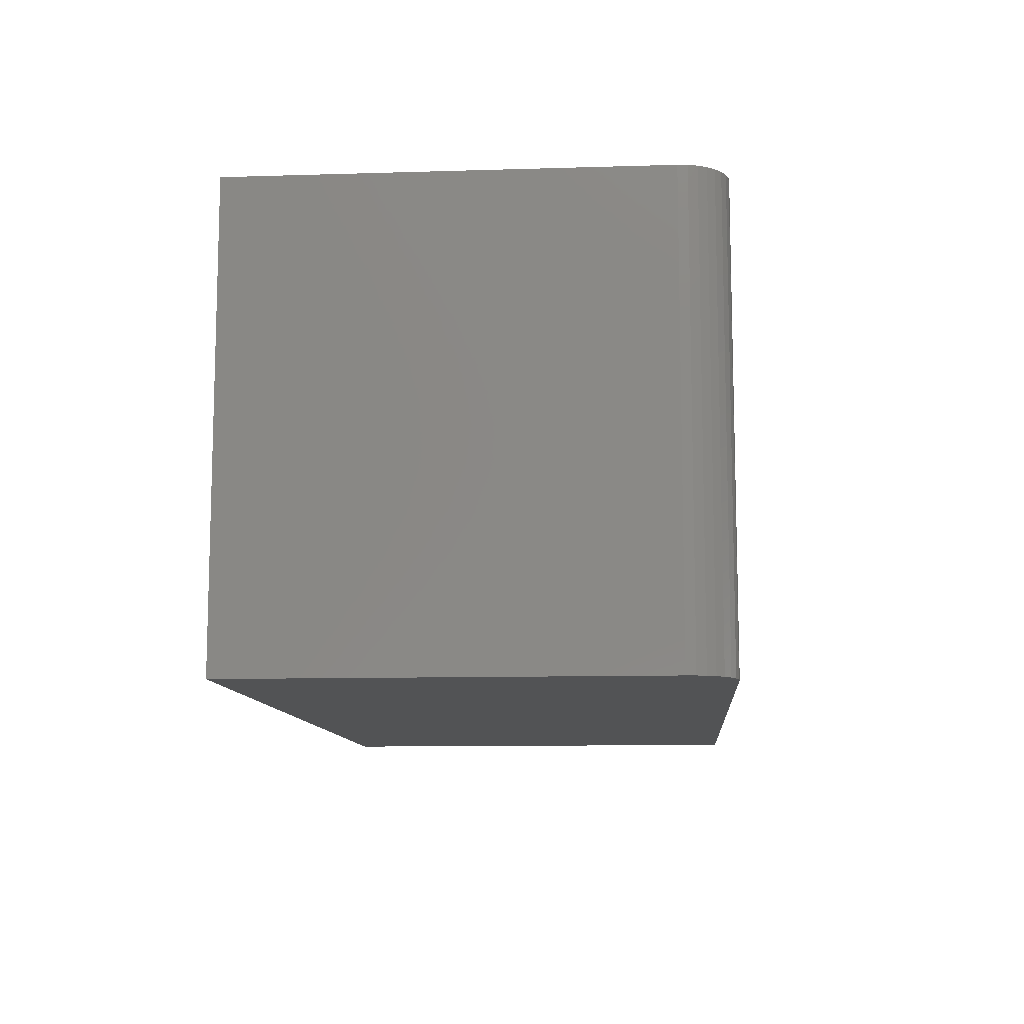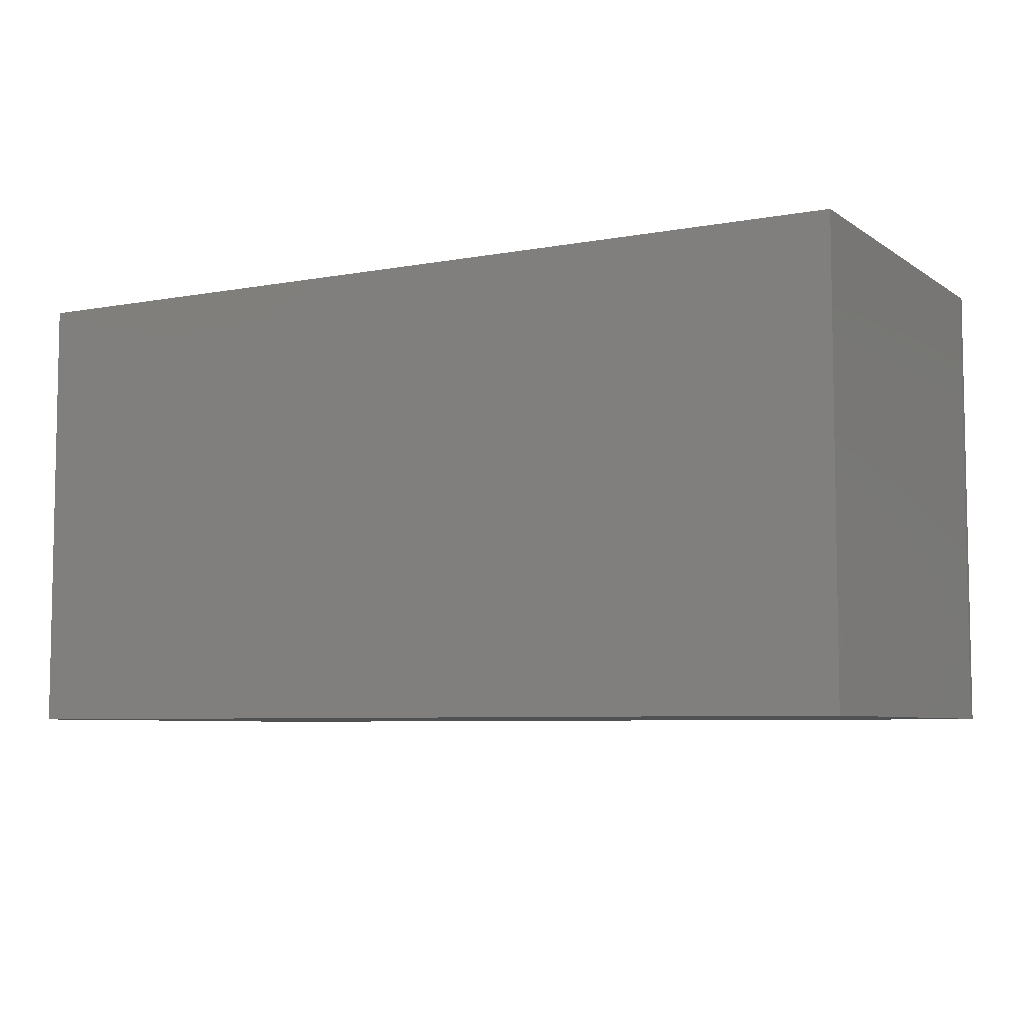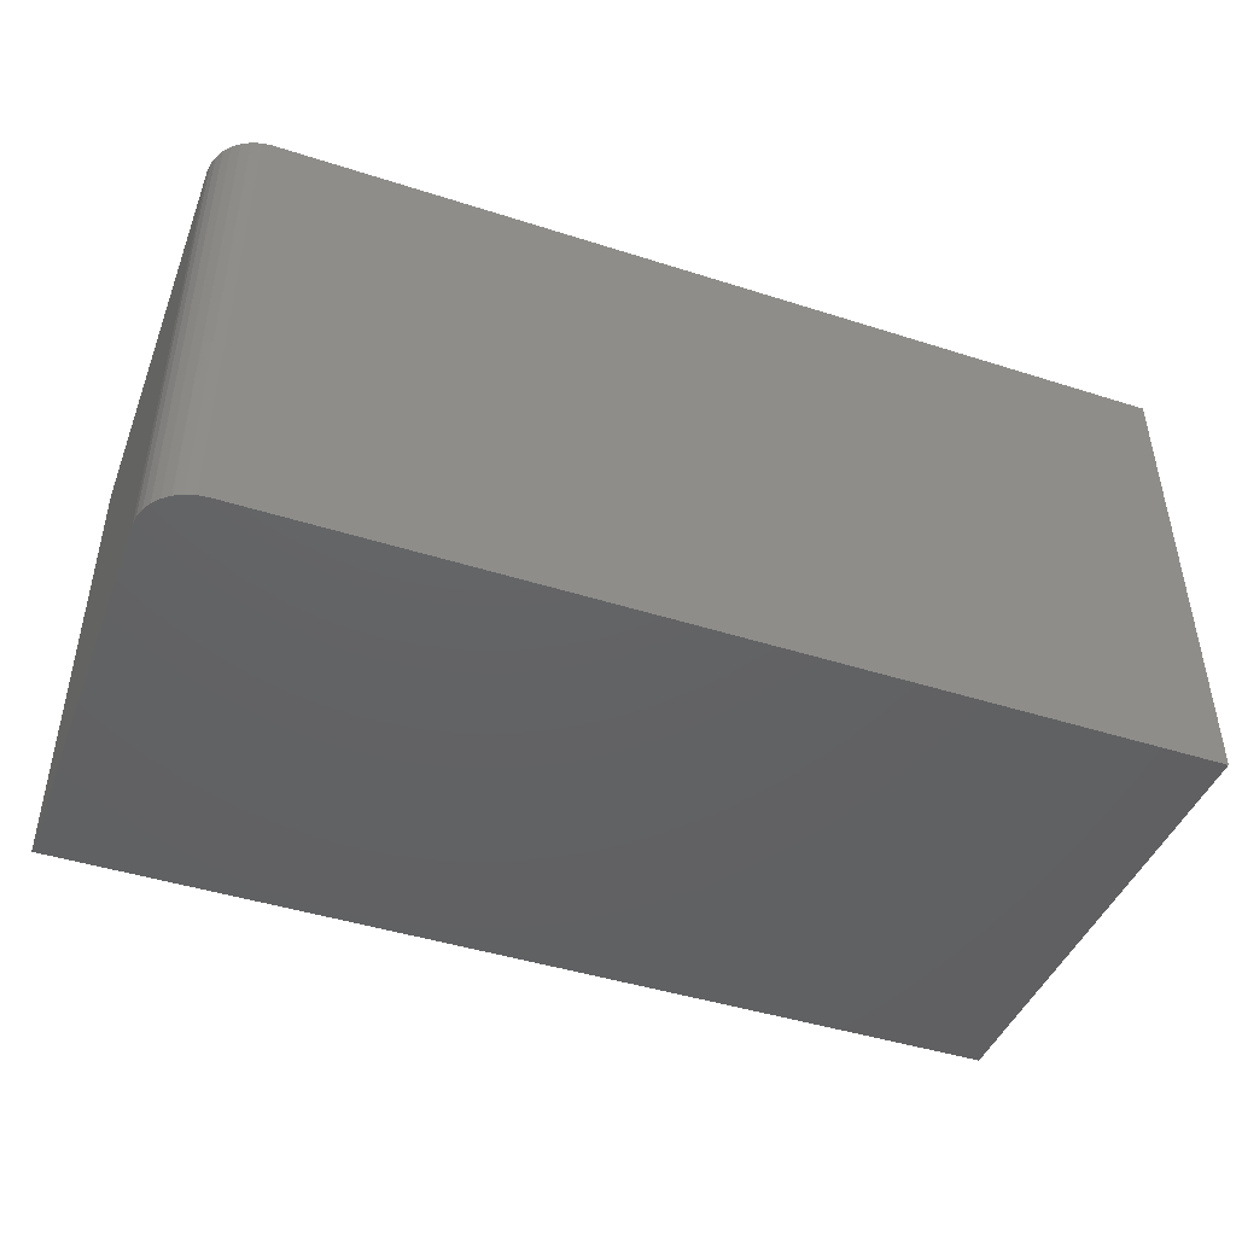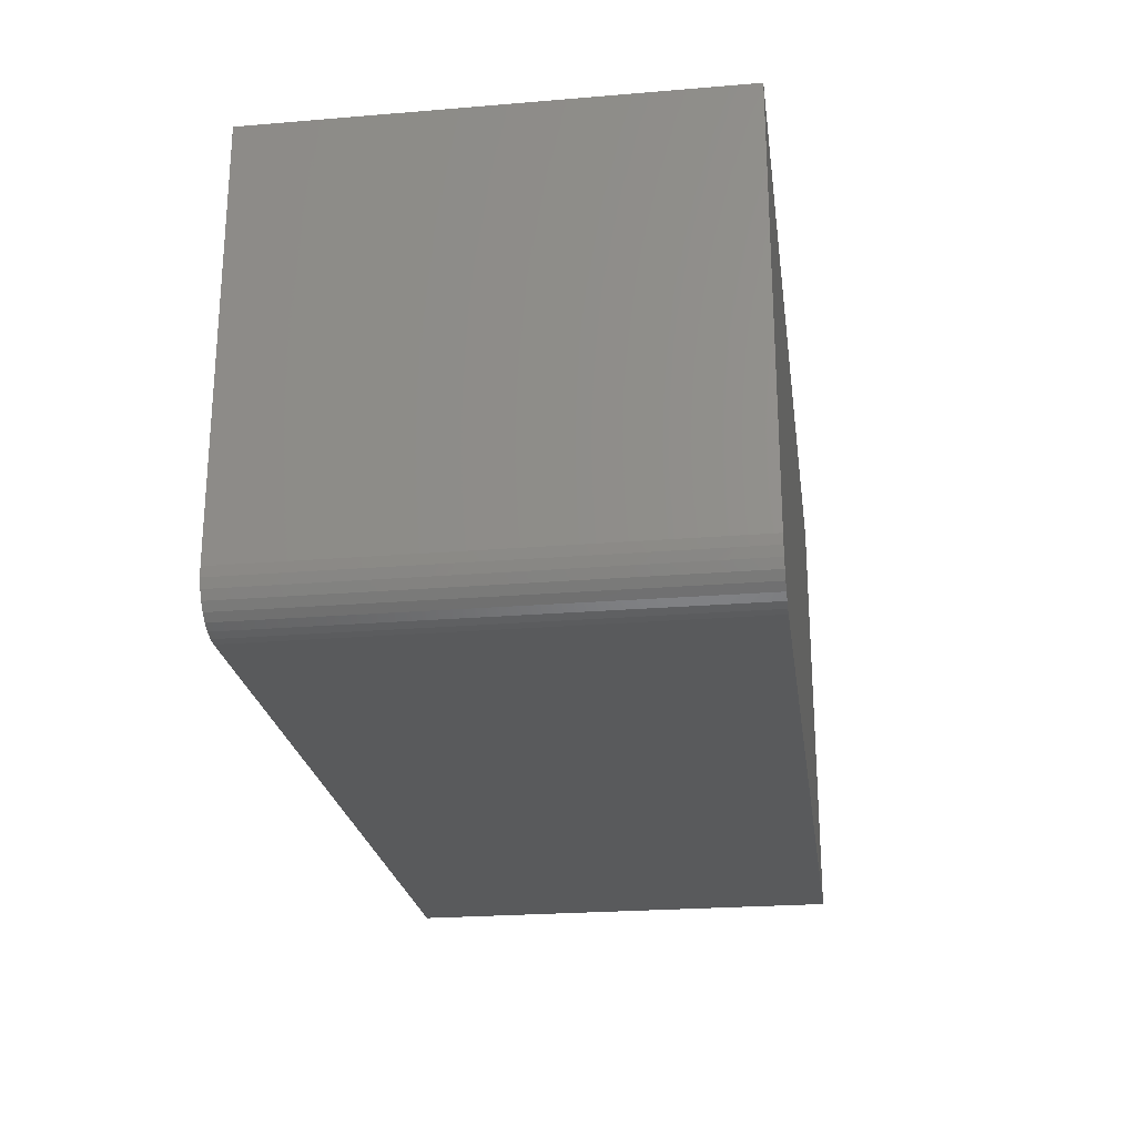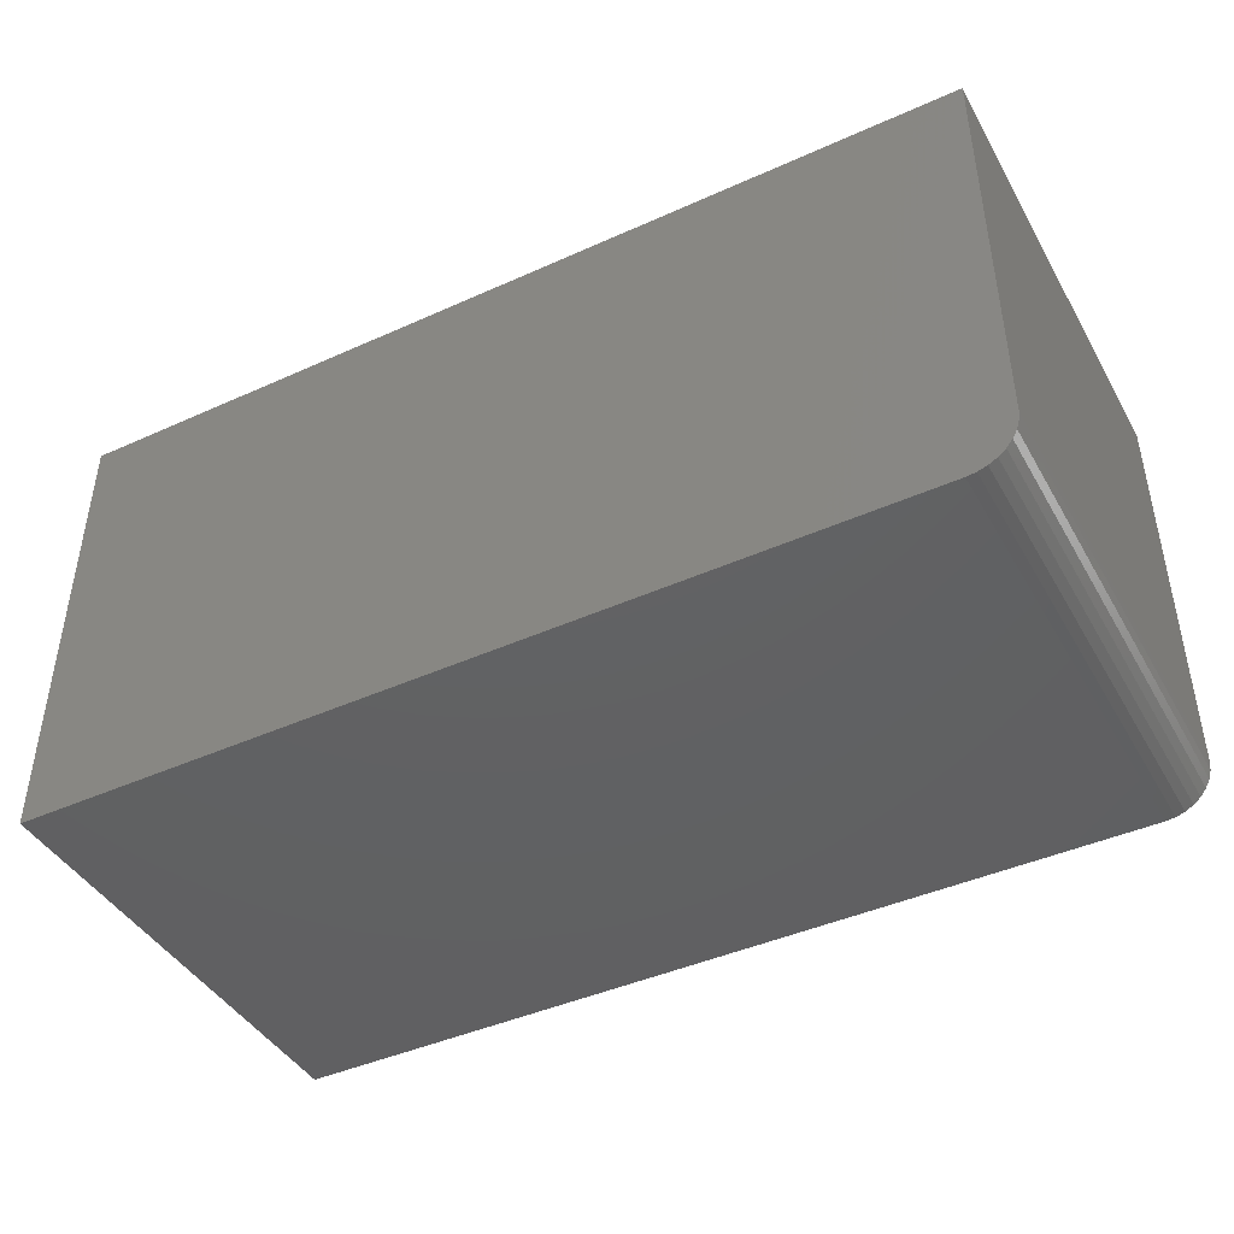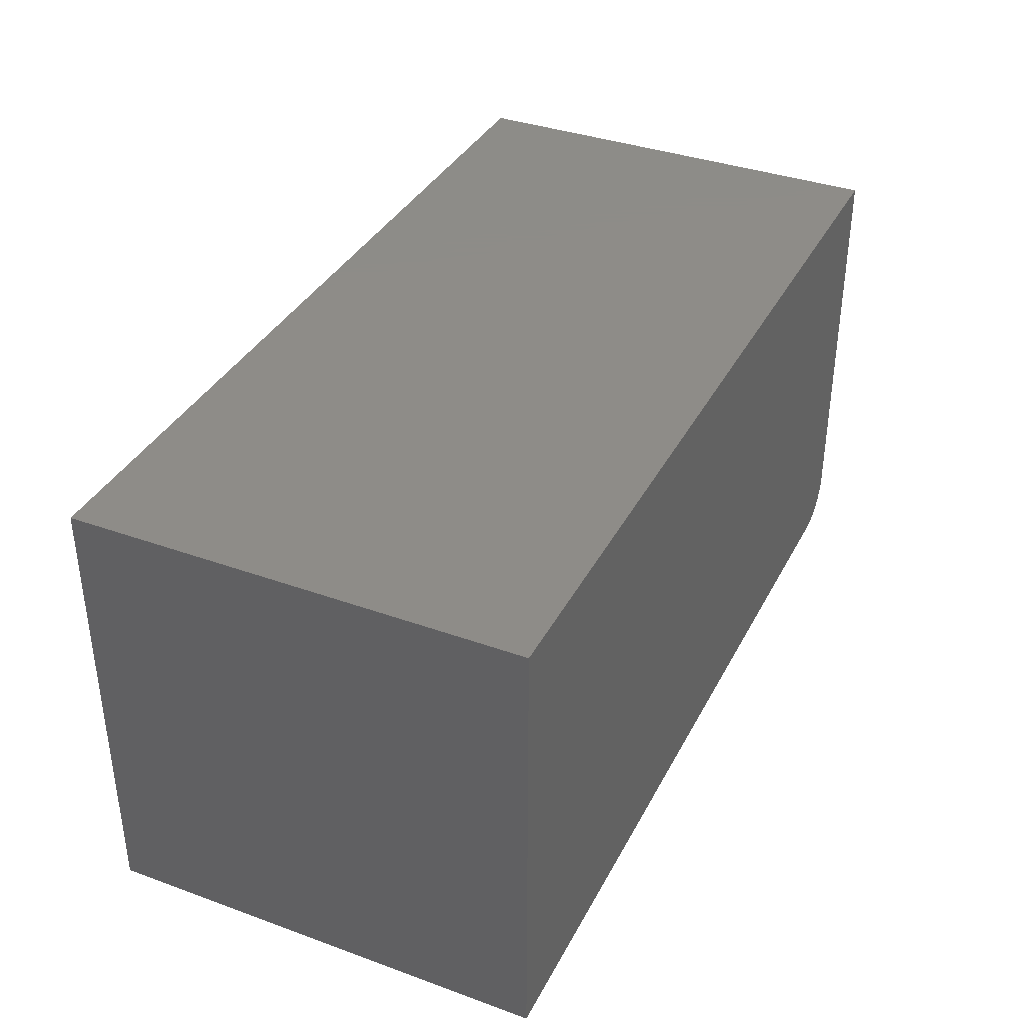
<metadata>
{"format":"stl","ext":"stl","renderer":"f3d","projection":"perspective","resolution":1024,"background":"white","views":[{"elev":-10.5,"azim":-85.6,"up":"+Z"},{"elev":-6.5,"azim":-151.1,"up":"+Z"},{"elev":-44.6,"azim":-20.4,"up":"+Z"},{"elev":-23.7,"azim":-82.1,"up":"+Y"},{"elev":-43.3,"azim":-152.0,"up":"+Y"},{"elev":36.8,"azim":115.0,"up":"+Y"}]}
</metadata>
<code>
# stl→obj: 24 verts, 44 faces
v -0.75 -0.2969 0.75
v -0.7485 -0.3121 0.75
v -0.7441 -0.3268 0.75
v -0.7368 -0.3403 0.75
v -0.7271 -0.3521 0.75
v -0.7153 -0.3618 0.75
v -0.7018 -0.3691 0.75
v -0.6871 -0.3735 0.75
v -0.6719 -0.375 0.75
v 0.75 -0.375 0.75
v 0.75 0.3829 0.75
v -0.75 0.3829 0.75
v -0.75 -0.2969 0
v -0.75 0.3829 0
v 0.75 0.3829 0
v 0.75 -0.375 0
v -0.6719 -0.375 0
v -0.6871 -0.3735 0
v -0.7018 -0.3691 0
v -0.7153 -0.3618 0
v -0.7271 -0.3521 0
v -0.7368 -0.3403 0
v -0.7441 -0.3268 0
v -0.7485 -0.3121 0
f 1 2 3
f 1 3 4
f 1 4 5
f 1 5 6
f 1 6 7
f 1 7 8
f 1 8 9
f 1 9 10
f 1 10 11
f 1 11 12
f 13 14 15
f 13 15 16
f 13 16 17
f 13 17 18
f 13 18 19
f 13 19 20
f 13 20 21
f 13 21 22
f 13 22 23
f 13 23 24
f 12 14 1
f 1 14 13
f 9 17 10
f 10 17 16
f 17 9 18
f 18 9 8
f 18 8 19
f 19 8 7
f 19 7 20
f 20 7 6
f 20 6 21
f 21 6 5
f 21 5 22
f 22 5 4
f 22 4 23
f 23 4 3
f 23 3 24
f 24 3 2
f 24 2 13
f 13 2 1
f 11 15 12
f 12 15 14
f 10 16 11
f 11 16 15

</code>
